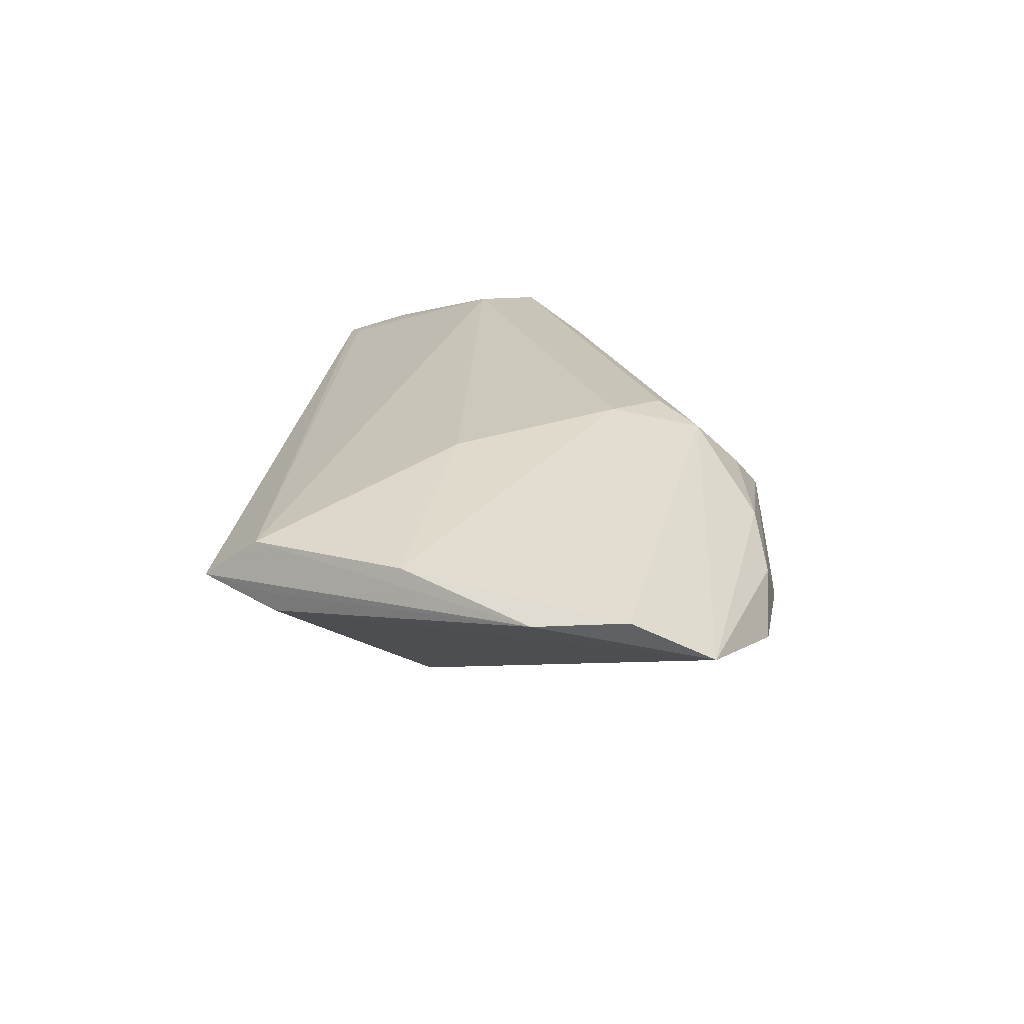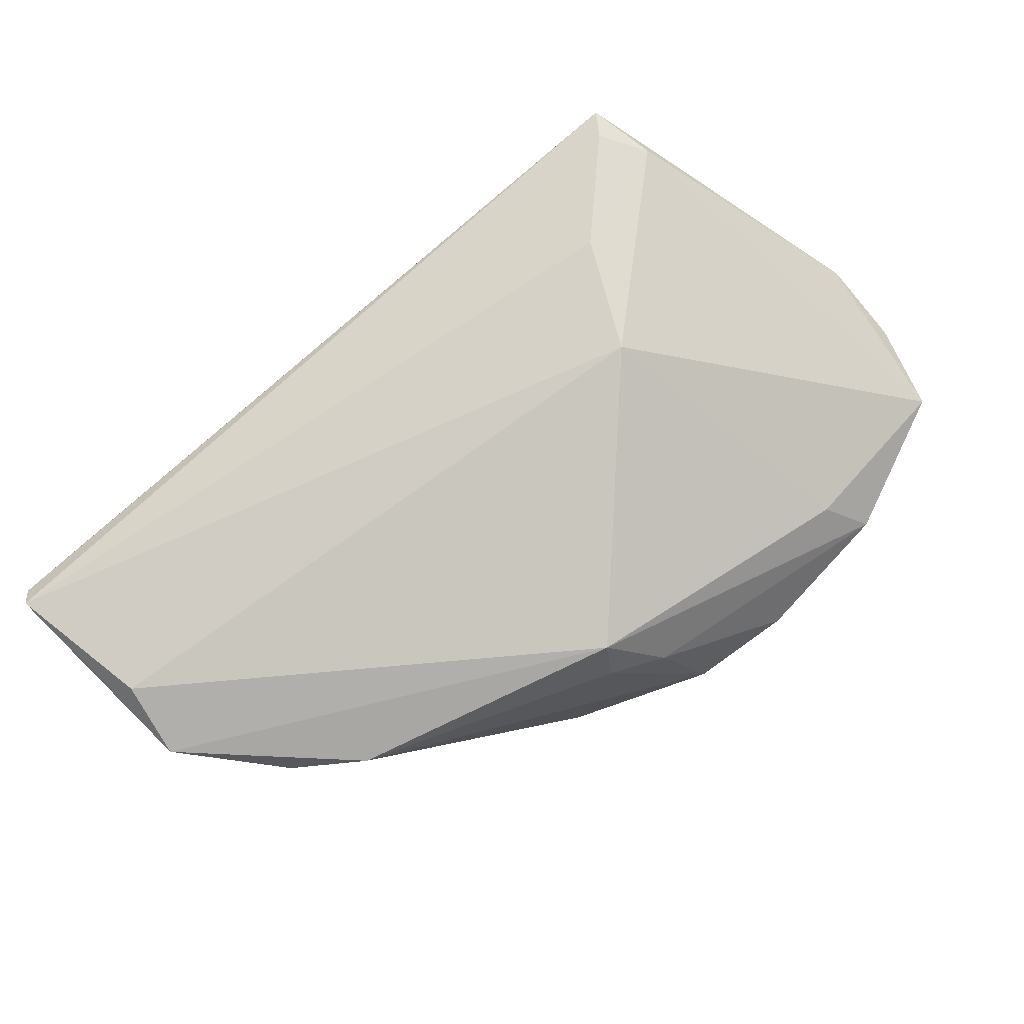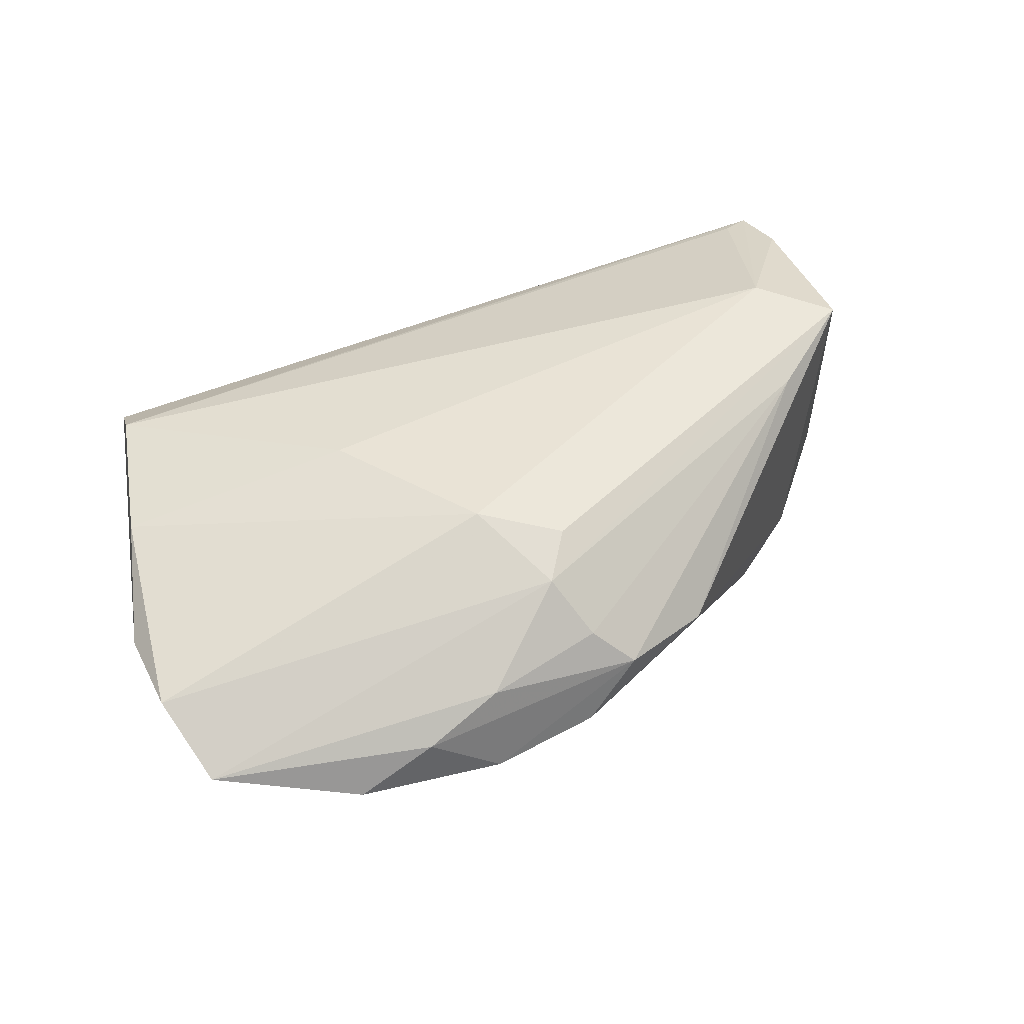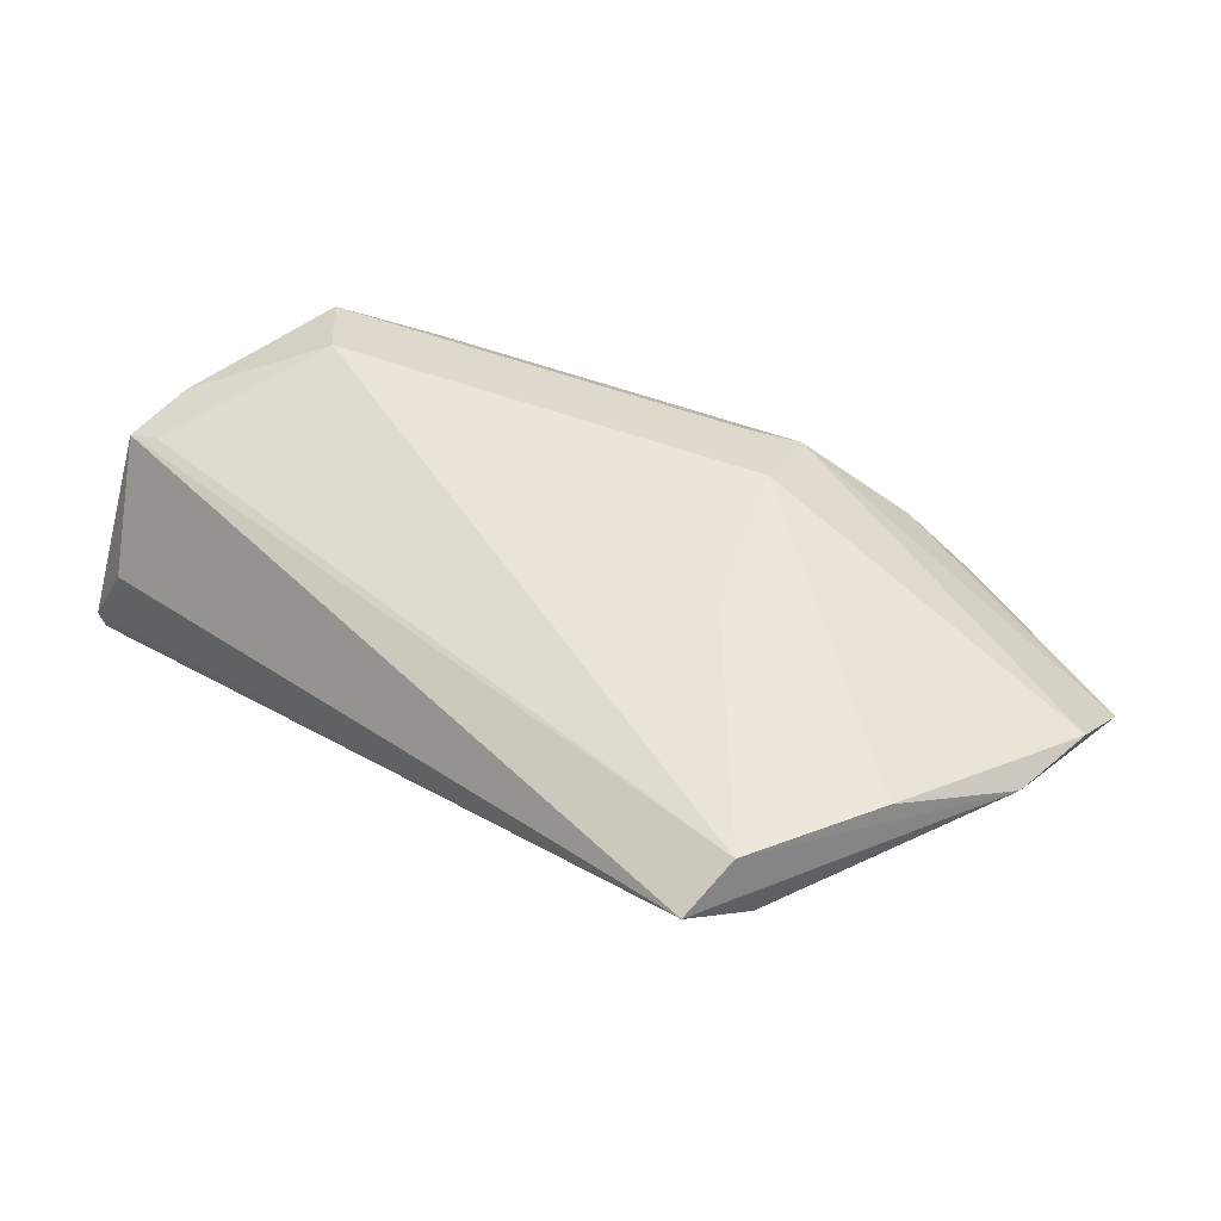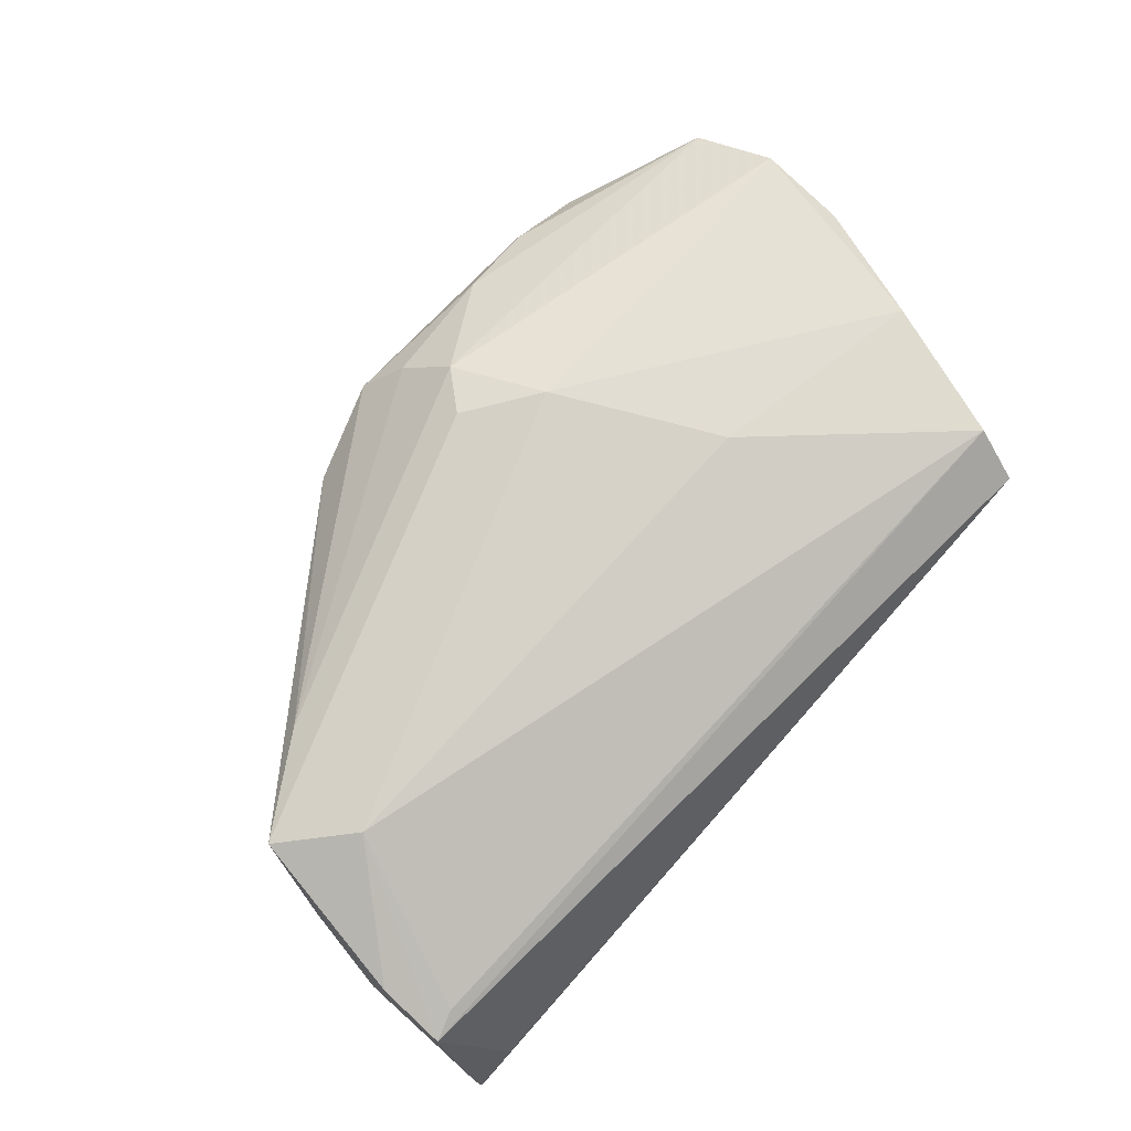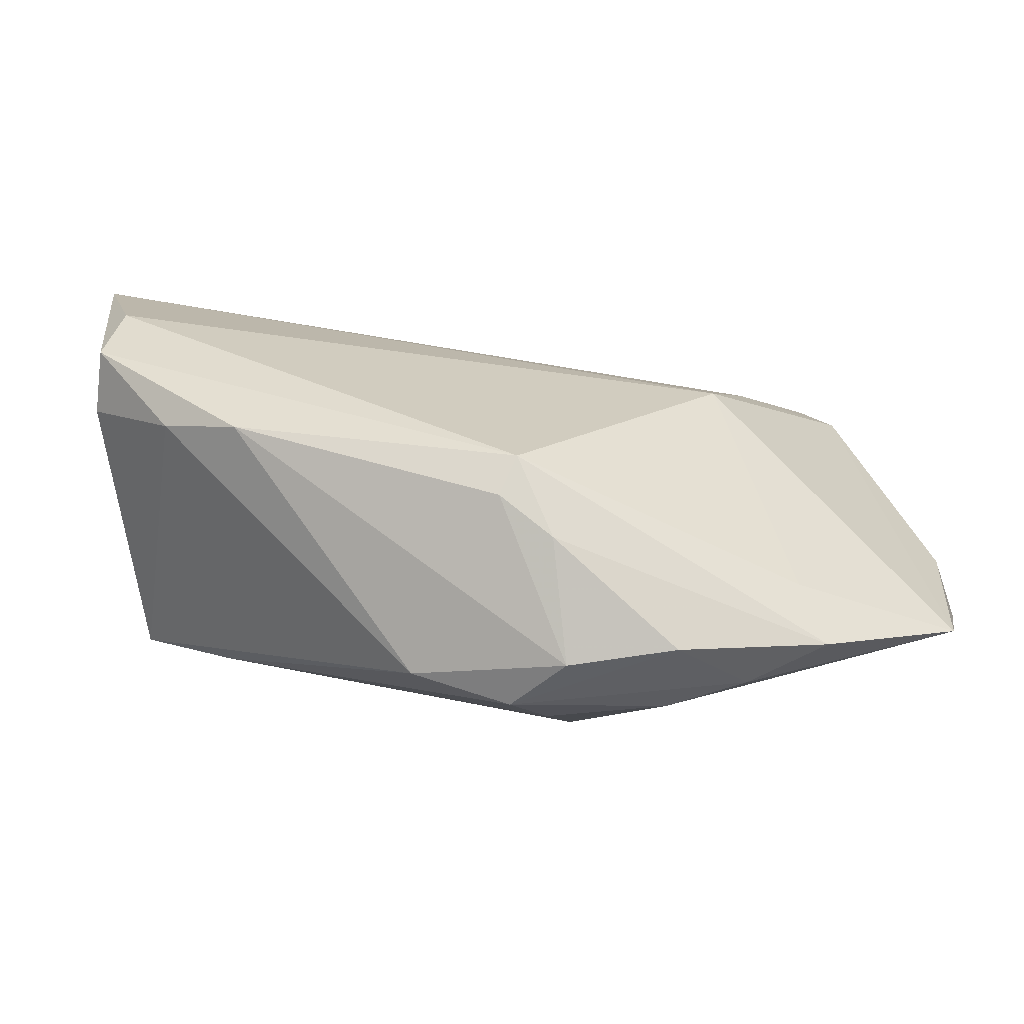
<metadata>
{"format":"obj","ext":"obj","renderer":"f3d","projection":"perspective","resolution":1024,"background":"white","views":[{"elev":19.5,"azim":-88.6,"up":"+Z"},{"elev":-78.2,"azim":-140.6,"up":"+Z"},{"elev":47.4,"azim":-27.0,"up":"+Z"},{"elev":39.8,"azim":-135.7,"up":"+Z"},{"elev":79.9,"azim":131.4,"up":"+Z"},{"elev":-55.6,"azim":-179.3,"up":"+Y"}]}
</metadata>
<code>
v -0.02789 0.01033 -0.0124
v 0.05456 0.009214 0.01183
v 0.05163 -0.001932 0.02003
v 0.05547 0.01992 0.01592
v 0.03926 -0.009601 0.01748
v 0.05611 0.004843 -0.01389
v -0.05851 -0.01513 0.007144
v 0.01269 -0.03134 0.002937
v 0.0003232 -0.03529 0.004858
v -0.03886 -0.03351 -0.002776
v 0.00136 -0.02335 -0.01857
v 0.05665 0.01809 0.007103
v -0.004315 -0.03198 0.009554
v -0.005203 -0.0273 -0.01492
v -0.03576 -0.02696 -0.007096
v 0.04305 0.005791 0.02168
v -0.05822 -0.003617 0.006468
v -0.007446 -0.02605 0.0156
v -0.0525 0.0119 0.0114
v -0.04778 0.02775 0.003933
v -0.04385 0.03371 0.005314
v 0.05504 0.007305 -0.02168
v 0.03507 -0.01104 -0.02112
v 0.05204 0.02736 0.01385
v -0.0009046 -0.01935 -0.02168
v -0.0233 0.006583 0.0177
v -0.0562 -0.02544 0.001625
v 0.05184 0.03626 -0.003039
v 0.05812 0.03647 -0.01241
v 0.04488 -0.005776 -0.01803
v -0.03345 0.02347 -0.003968
v -0.04678 0.02993 0.01251
v 0.0559 0.02868 0.01312
v -0.04557 0.03647 0.007752
v -0.006667 -0.03647 -0.002178
v -0.02912 -0.03419 0.002521
v 0.05851 0.03545 -0.01546
v 0.05319 0.01751 -0.02168
v -0.04821 0.02758 0.006261
v -0.01924 -0.03323 0.007035
v -0.02024 -0.03631 -0.004332
v -0.01234 -0.01408 0.01939
v -0.003118 -0.02084 0.01801
f 1 37 38
f 33 34 32
f 32 24 33
f 28 34 33
f 25 1 38
f 37 1 31
f 1 20 31
f 12 37 33
f 12 6 37
f 26 32 19
f 42 19 7
f 26 19 42
f 29 37 34
f 34 28 29
f 33 37 29
f 29 28 33
f 21 20 34
f 21 31 20
f 34 37 21
f 37 31 21
f 17 32 34
f 17 19 32
f 7 19 17
f 16 42 43
f 33 24 16
f 26 42 16
f 16 32 26
f 24 32 16
f 18 42 7
f 43 42 18
f 8 23 30
f 22 25 38
f 22 23 25
f 22 30 23
f 6 30 22
f 38 37 22
f 37 6 22
f 34 20 39
f 39 17 34
f 20 17 39
f 8 30 3
f 3 30 6
f 3 16 43
f 43 18 3
f 25 23 11
f 11 14 25
f 33 16 4
f 16 3 4
f 4 12 33
f 4 3 12
f 6 12 2
f 2 3 6
f 12 3 2
f 5 18 13
f 5 3 18
f 8 3 5
f 13 18 40
f 25 14 10
f 36 40 27
f 27 40 18
f 27 18 7
f 27 10 36
f 7 17 27
f 27 20 1
f 27 17 20
f 14 11 35
f 35 23 8
f 35 11 23
f 1 25 15
f 15 27 1
f 25 10 15
f 10 27 15
f 9 40 36
f 13 40 9
f 9 35 8
f 8 5 9
f 9 5 13
f 41 10 14
f 14 35 41
f 36 10 41
f 41 9 36
f 35 9 41

</code>
